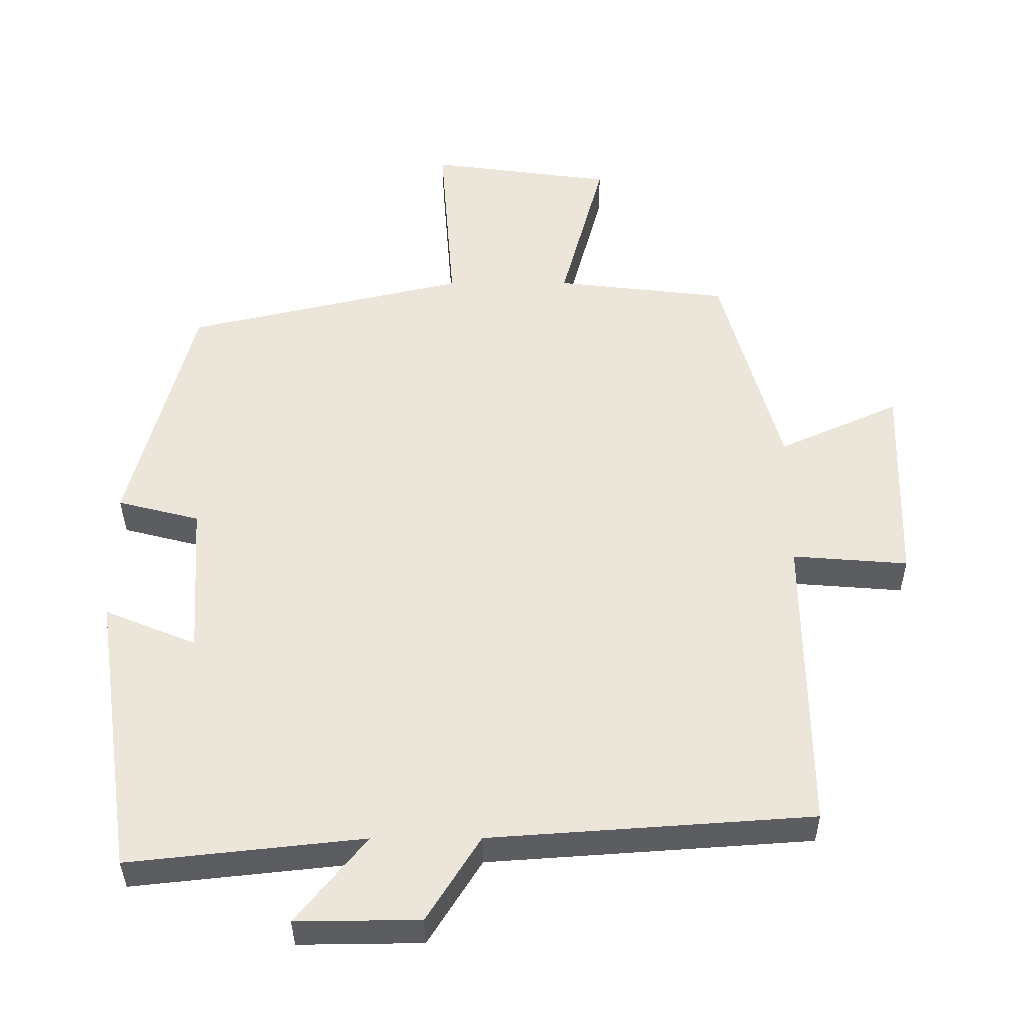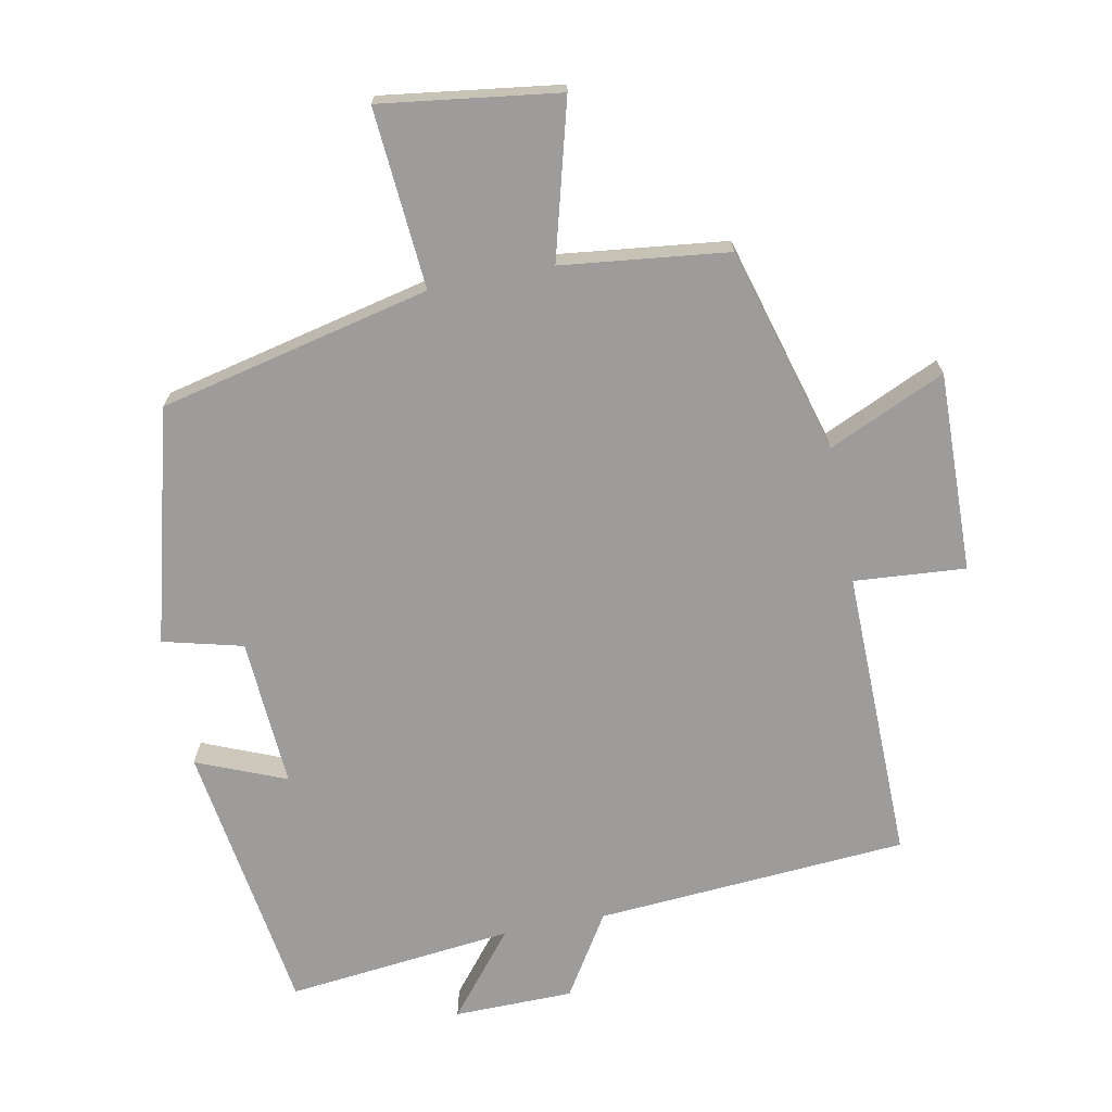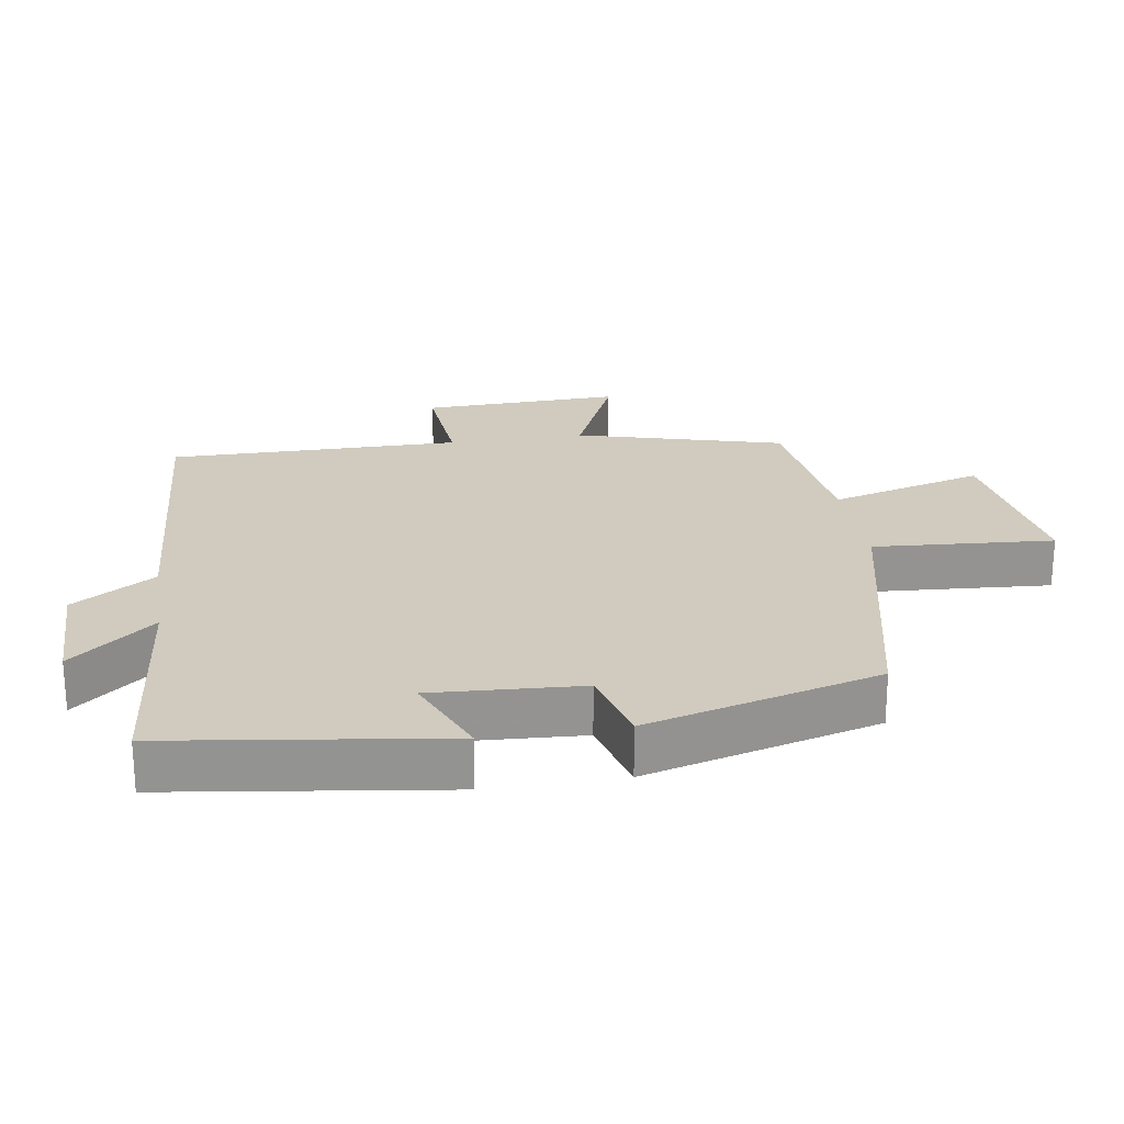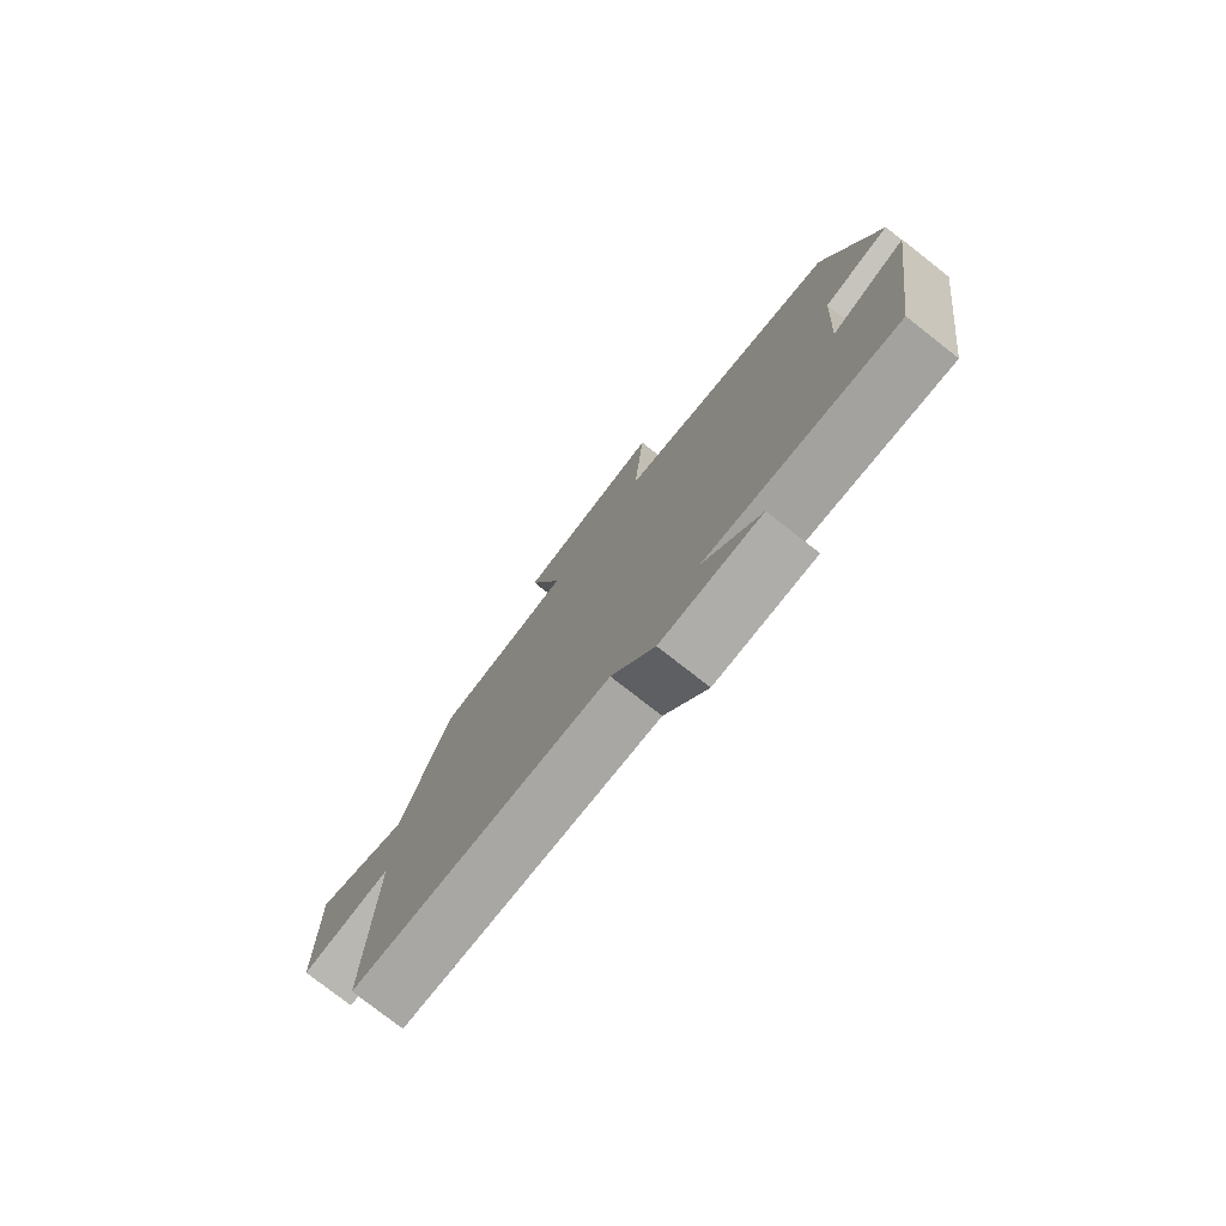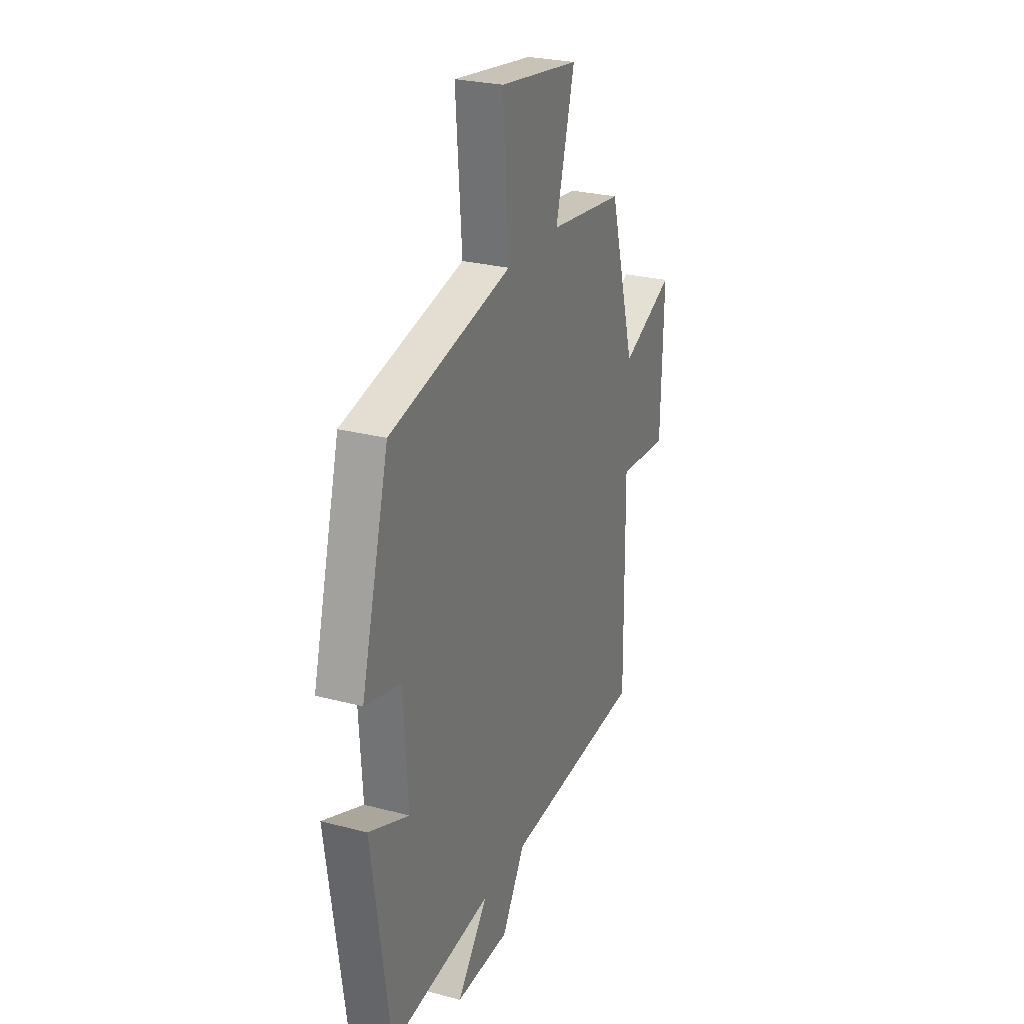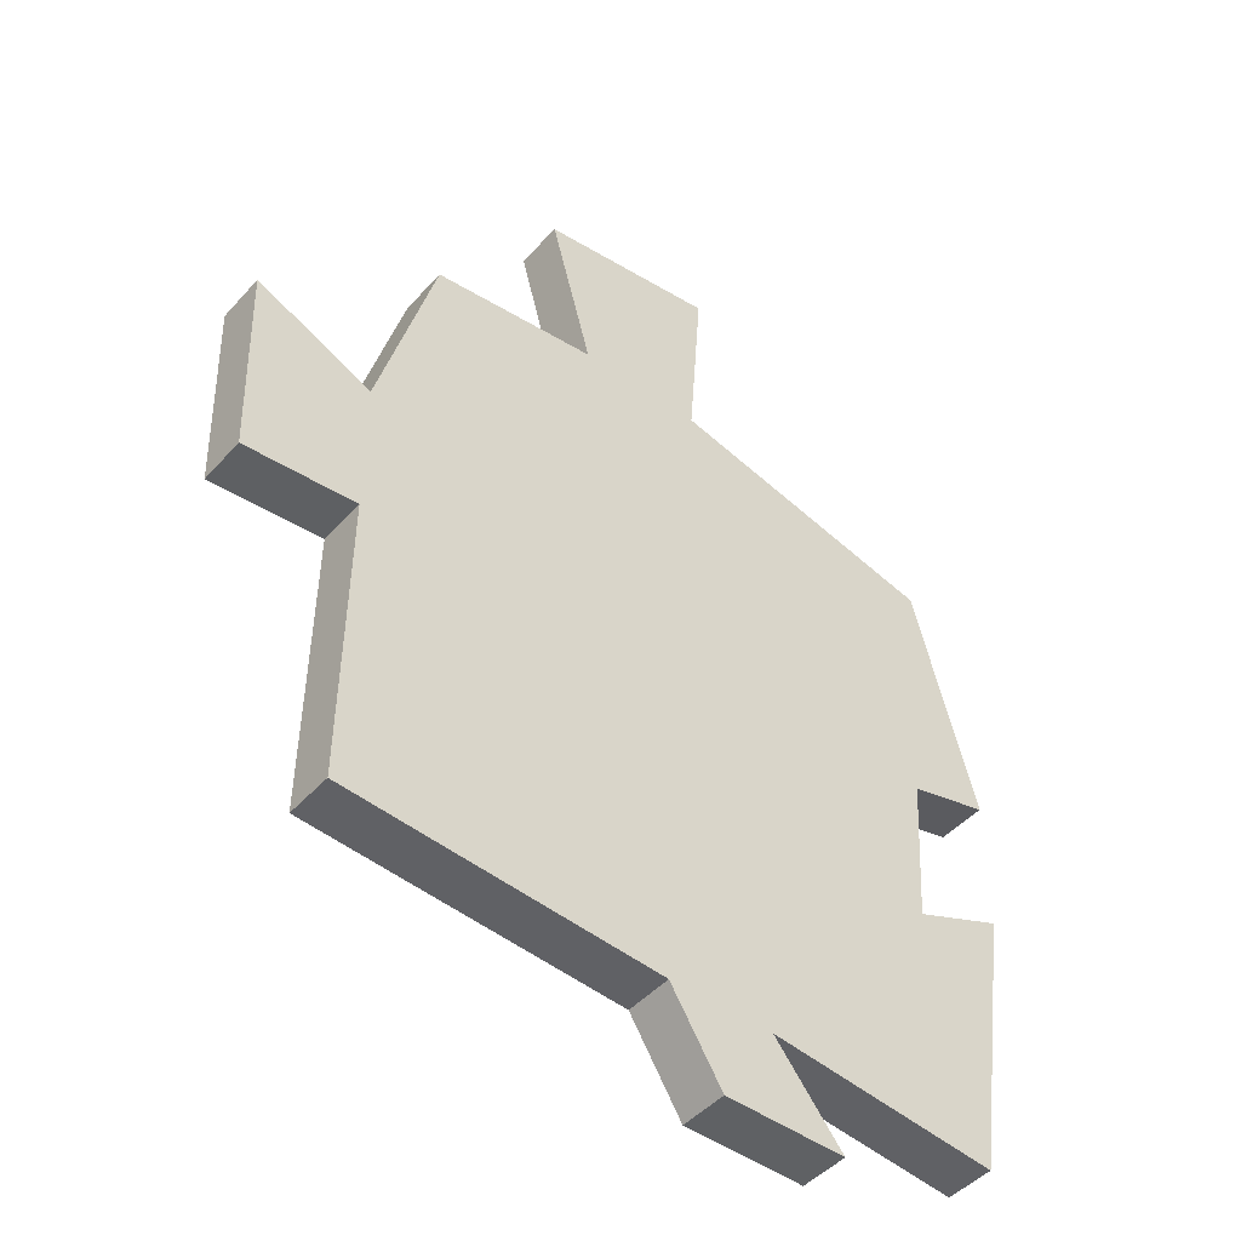
<metadata>
{"format":"obj","ext":"obj","renderer":"f3d","projection":"perspective","resolution":1024,"background":"white","views":[{"elev":-36.1,"azim":0.3,"up":"+Z"},{"elev":-70.1,"azim":11.2,"up":"+Y"},{"elev":23.5,"azim":-99.2,"up":"+Y"},{"elev":-78.0,"azim":-128.0,"up":"+Z"},{"elev":26.4,"azim":-67.4,"up":"+Z"},{"elev":-46.2,"azim":140.9,"up":"+Z"}]}
</metadata>
<code>
v -0.409 0.07 0.409
v -0.01 0.07 0.5
v -0.03 0.07 0.765
v 0.232 0.07 0.729
v 0.17 0.07 0.5
v 0.415 0.07 0.471
v 0.5 0.07 0.167
v 0.672 0.07 0.244
v 0.664 0.07 -0.05
v 0.5 0.07 -0.037
v 0.505 0.07 -0.468
v 0.046 0.07 -0.5
v -0.03 0.07 -0.621
v -0.206 0.07 -0.623
v -0.106 0.07 -0.5
v -0.441 0.07 -0.536
v -0.5 0.07 -0.131
v -0.369 0.07 -0.185
v -0.383 0.07 0.035
v -0.5 0.07 0.065
v -0.409 0 0.409
v -0.01 0 0.5
v -0.03 0 0.765
v 0.232 0 0.729
v 0.17 0 0.5
v 0.415 0 0.471
v 0.5 0 0.167
v 0.672 0 0.244
v 0.664 0 -0.05
v 0.5 0 -0.037
v 0.505 0 -0.468
v 0.046 0 -0.5
v -0.03 0 -0.621
v -0.206 0 -0.623
v -0.106 0 -0.5
v -0.441 0 -0.536
v -0.5 0 -0.131
v -0.369 0 -0.185
v -0.383 0 0.035
v -0.5 0 0.065
f 19 20 1 2
f 18 19 2
f 15 16 17 18
f 15 18 2
f 12 13 14 15
f 12 15 2
f 11 12 2
f 10 11 2
f 7 8 9 10
f 7 10 2
f 6 7 2
f 5 6 2
f 2 3 4 5
f 22 21 40 39
f 22 39 38
f 38 37 36 35
f 22 38 35
f 35 34 33 32
f 22 35 32
f 22 32 31
f 22 31 30
f 30 29 28 27
f 22 30 27
f 22 27 26
f 22 26 25
f 25 24 23 22
f 1 21 22 2
f 2 22 23 3
f 3 23 24 4
f 4 24 25 5
f 5 25 26 6
f 6 26 27 7
f 7 27 28 8
f 8 28 29 9
f 9 29 30 10
f 10 30 31 11
f 11 31 32 12
f 12 32 33 13
f 13 33 34 14
f 14 34 35 15
f 15 35 36 16
f 16 36 37 17
f 17 37 38 18
f 18 38 39 19
f 19 39 40 20
f 20 40 21 1

</code>
